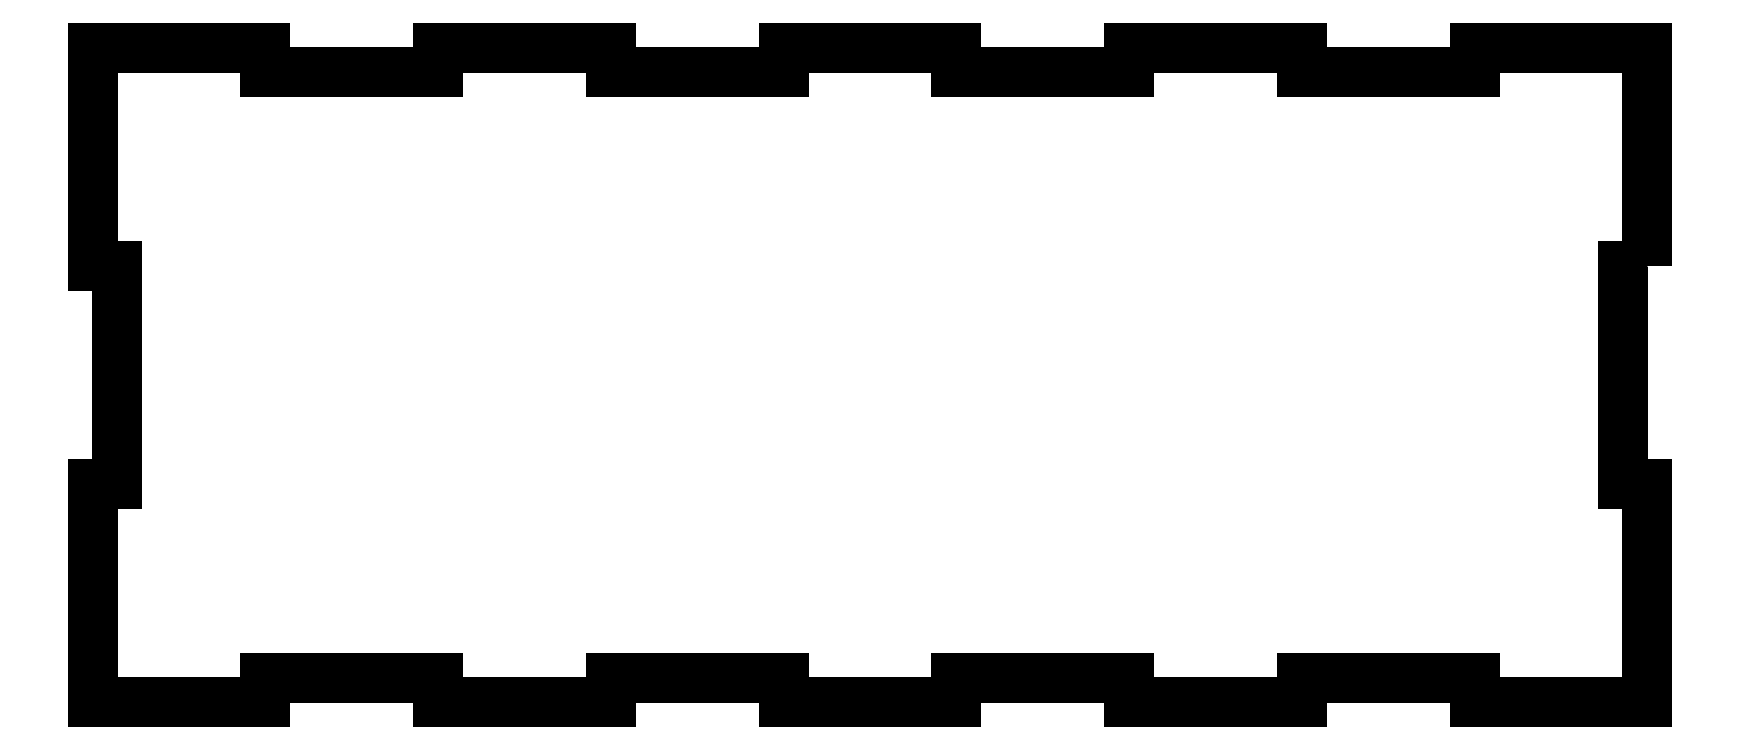
<metadata>
{"format":"dxf","ext":"dxf","renderer":"ezdxf+matplotlib","layout":"modelspace","background":"white","min_lineweight":24,"dpi":150}
</metadata>
<code>
0
SECTION
2
ENTITIES
0
LWPOLYLINE
8
0
90
44
70
1
43
0
10
190
20
-26.67
10
187
20
-26.67
10
187
20
-53.33
10
190
20
-53.33
10
190
20
-80
10
168.9
20
-80
10
168.9
20
-77
10
147.8
20
-77
10
147.8
20
-80
10
126.7
20
-80
10
126.7
20
-77
10
105.6
20
-77
10
105.6
20
-80
10
84.44
20
-80
10
84.44
20
-77
10
63.33
20
-77
10
63.33
20
-80
10
42.22
20
-80
10
42.22
20
-77
10
21.11
20
-77
10
21.11
20
-80
10
-1.233e-31
20
-80
10
0
20
-53.33
10
3
20
-53.33
10
3
20
-26.67
10
0
20
-26.67
10
0
20
0
10
21.11
20
0
10
21.11
20
-3
10
42.22
20
-3
10
42.22
20
0
10
63.33
20
0
10
63.33
20
-3
10
84.44
20
-3
10
84.44
20
0
10
105.6
20
0
10
105.6
20
-3
10
126.7
20
-3
10
126.7
20
0
10
147.8
20
0
10
147.8
20
-3
10
168.9
20
-3
10
168.9
20
0
10
190
20
0
0
ENDSEC
0
EOF

</code>
